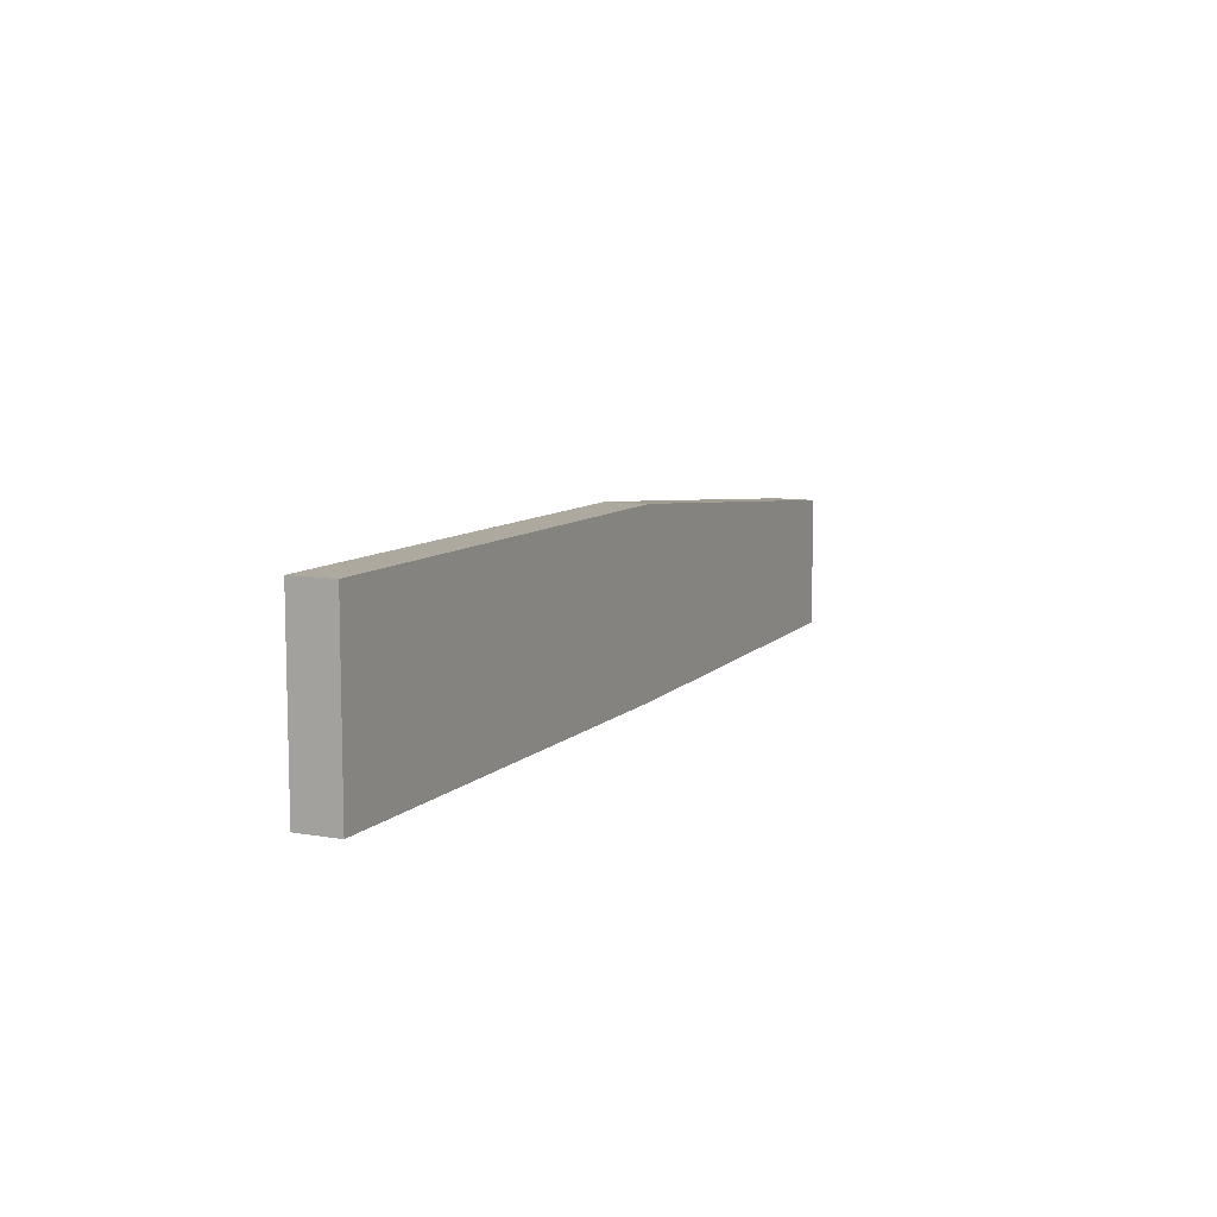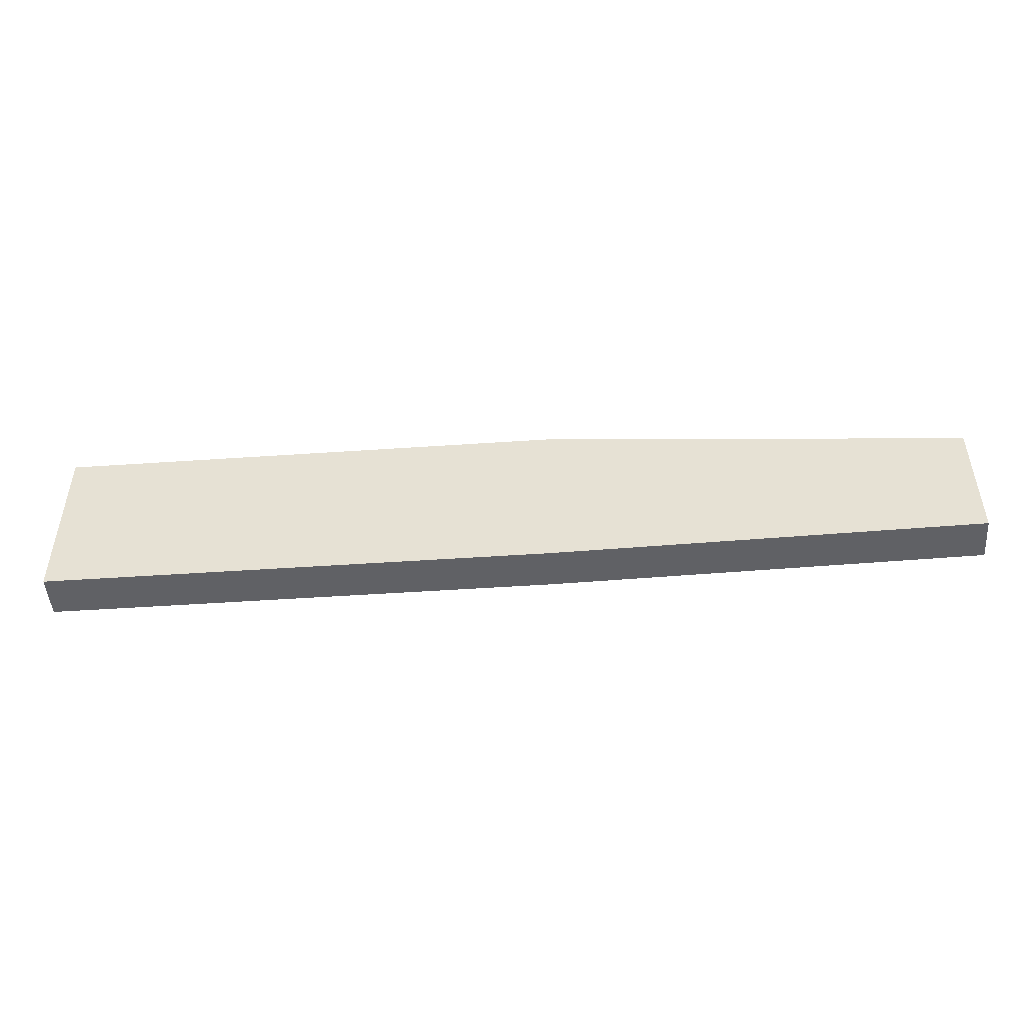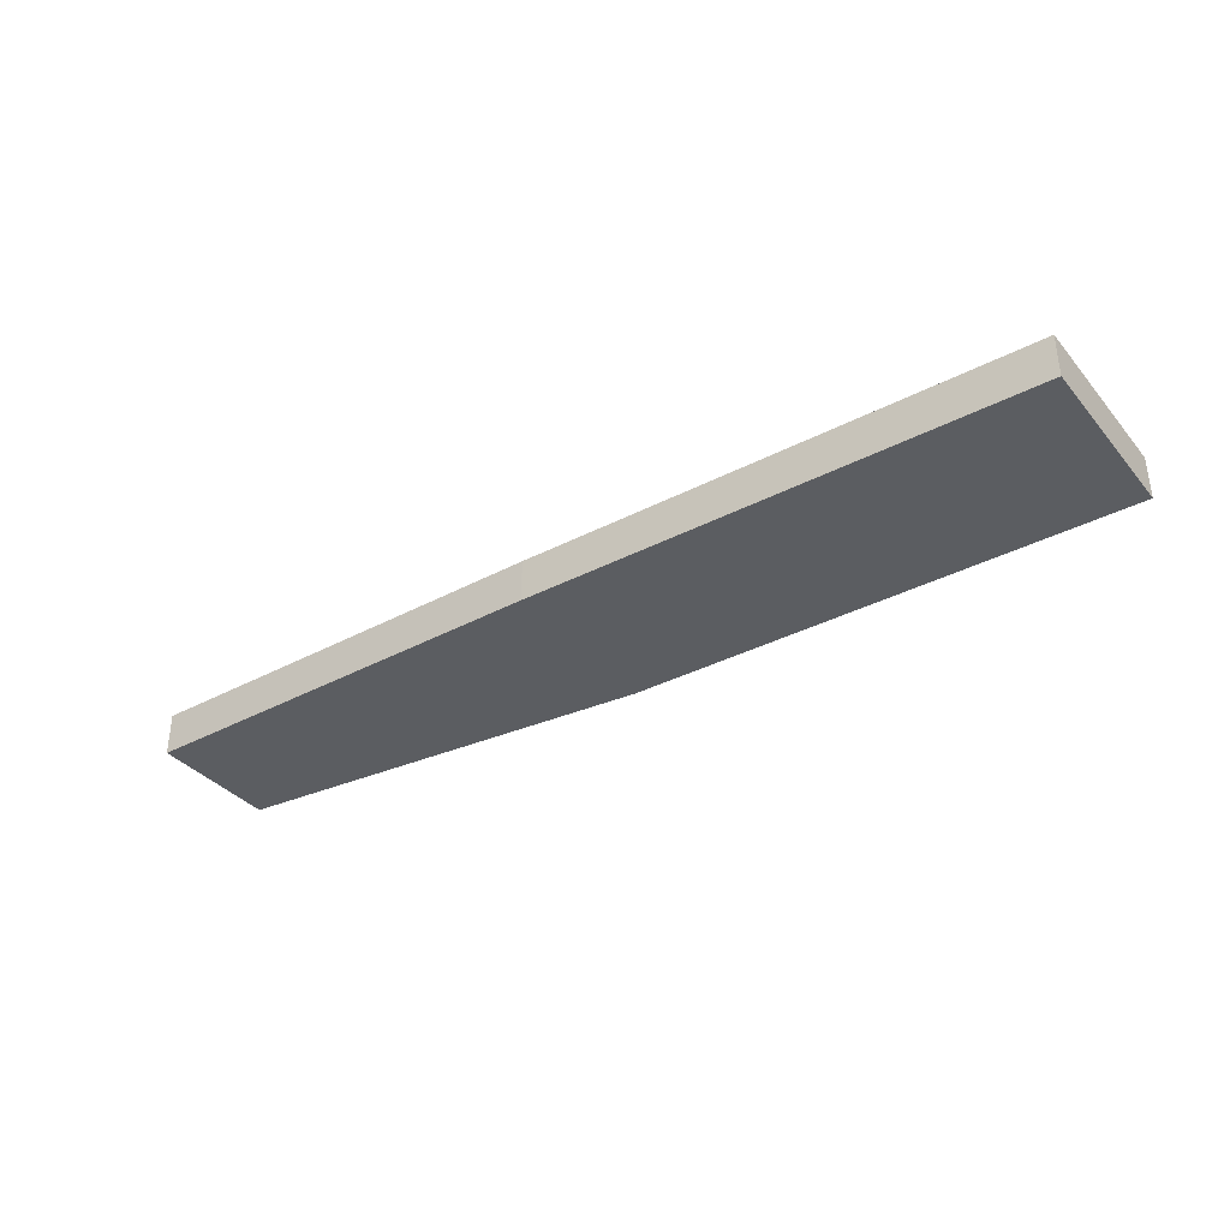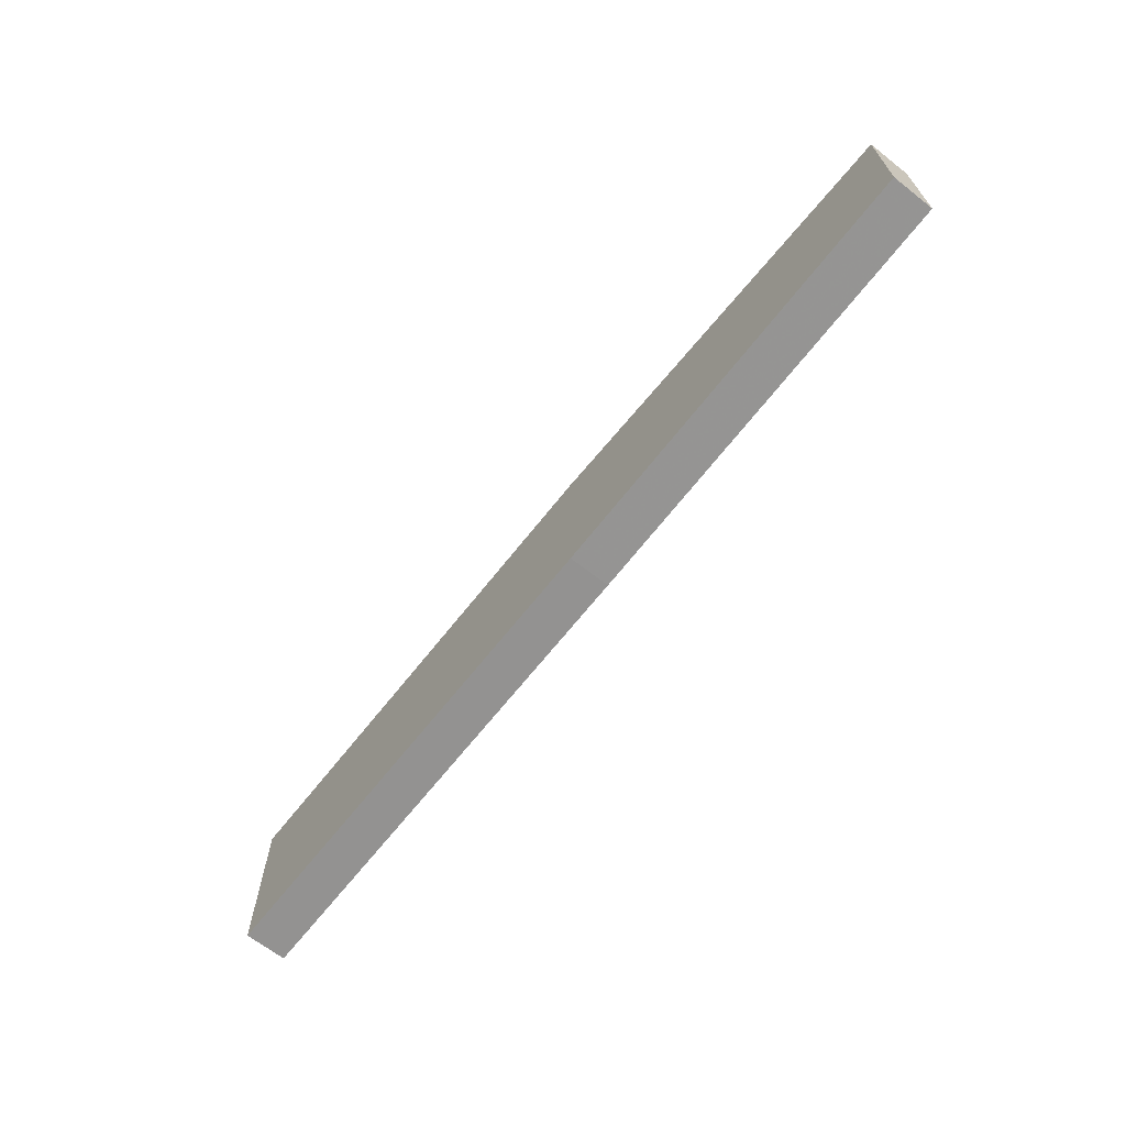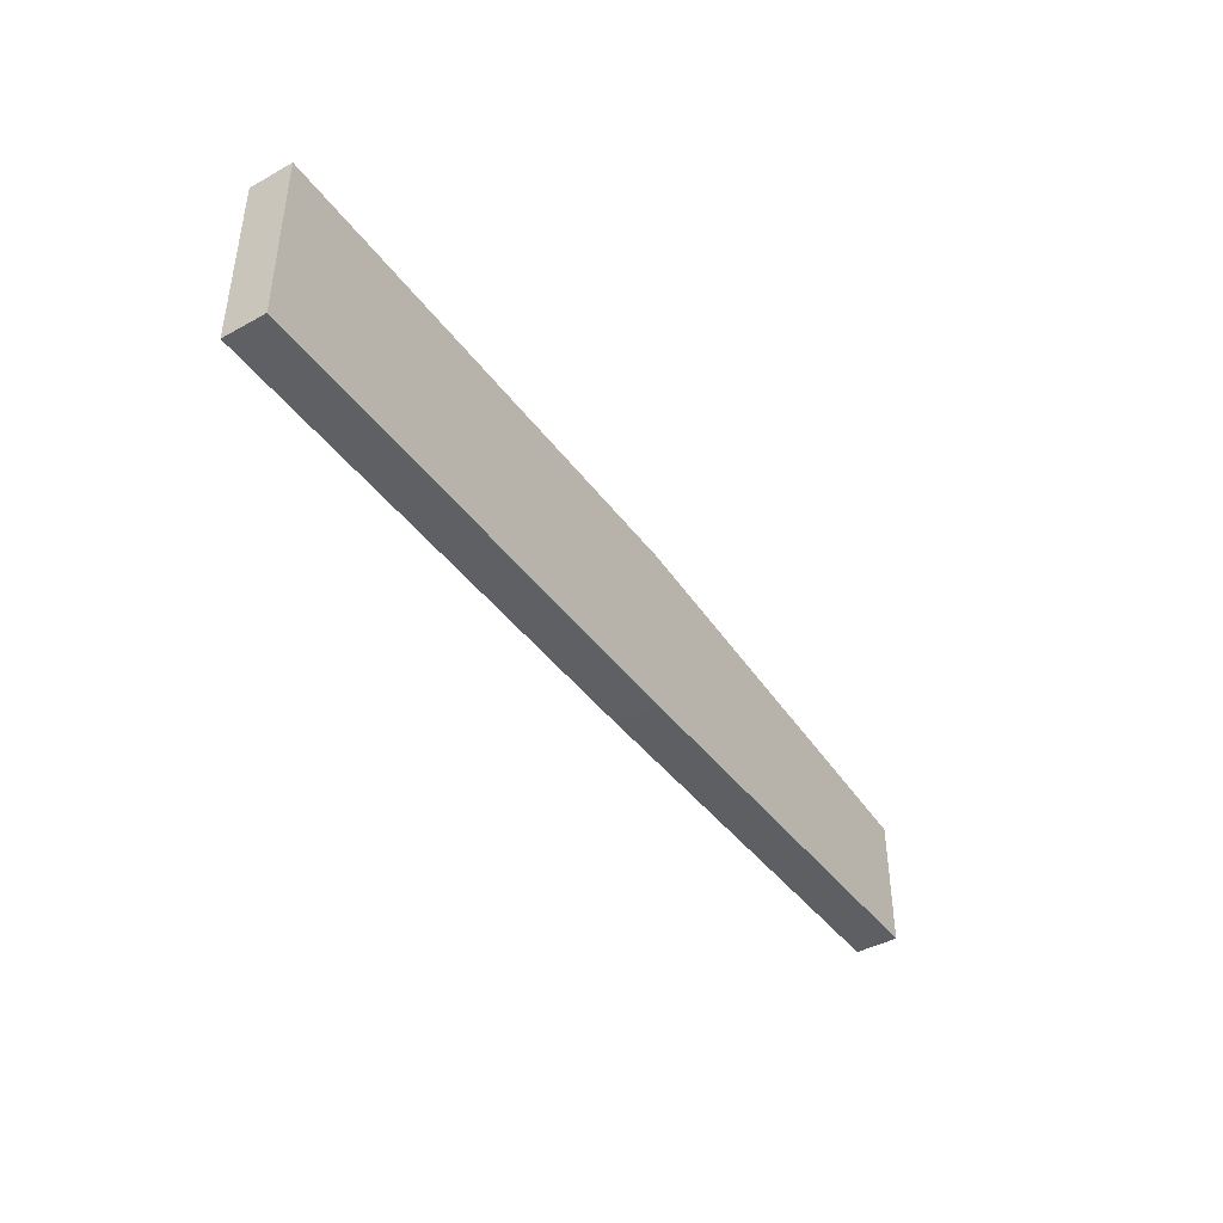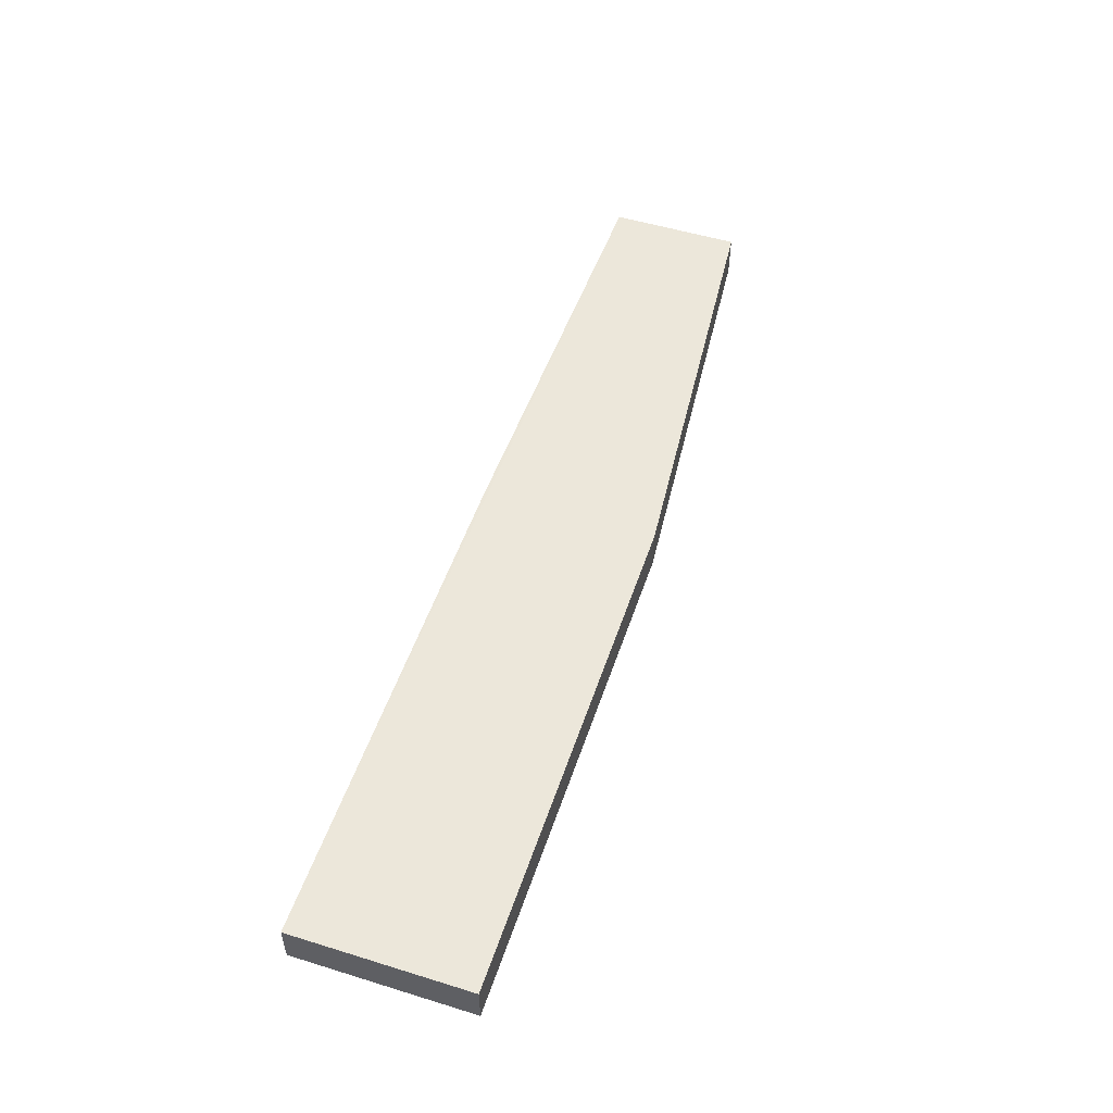
<metadata>
{"format":"obj","ext":"obj","renderer":"f3d","projection":"perspective","resolution":1024,"background":"white","views":[{"elev":9.0,"azim":114.9,"up":"+Y"},{"elev":-48.4,"azim":-175.6,"up":"+Y"},{"elev":-35.8,"azim":34.4,"up":"+Z"},{"elev":-66.4,"azim":-128.1,"up":"+Y"},{"elev":-42.7,"azim":123.4,"up":"+Y"},{"elev":52.2,"azim":108.4,"up":"+Z"}]}
</metadata>
<code>
v -0.007003 0.02047 0.01501
v -0.007003 0.02047 0.012
v -0.01067 0.02047 0.01501
v -0.007003 0.00801 0.01501
v -0.007003 0.00801 0.012
v -0.04269 0.02047 0.012
v -0.04269 0.02047 0.015
v -0.073 0.01778 0.015
v -0.01498 0.00801 0.01501
v -0.04269 0.00801 0.012
v -0.073 0.01778 0.012
v -0.073 0.008543 0.015
v -0.04269 0.00801 0.015
v -0.073 0.008543 0.012
f 1 2 6
f 1 6 7
f 1 7 3
f 1 3 9
f 1 9 4
f 1 4 5
f 1 5 2
f 2 5 10
f 2 10 14
f 2 14 11
f 2 11 6
f 3 7 8
f 3 8 9
f 4 9 13
f 4 13 10
f 4 10 5
f 6 11 8
f 6 8 7
f 8 11 14
f 8 14 12
f 8 12 9
f 9 12 13
f 10 13 12
f 10 12 14

</code>
